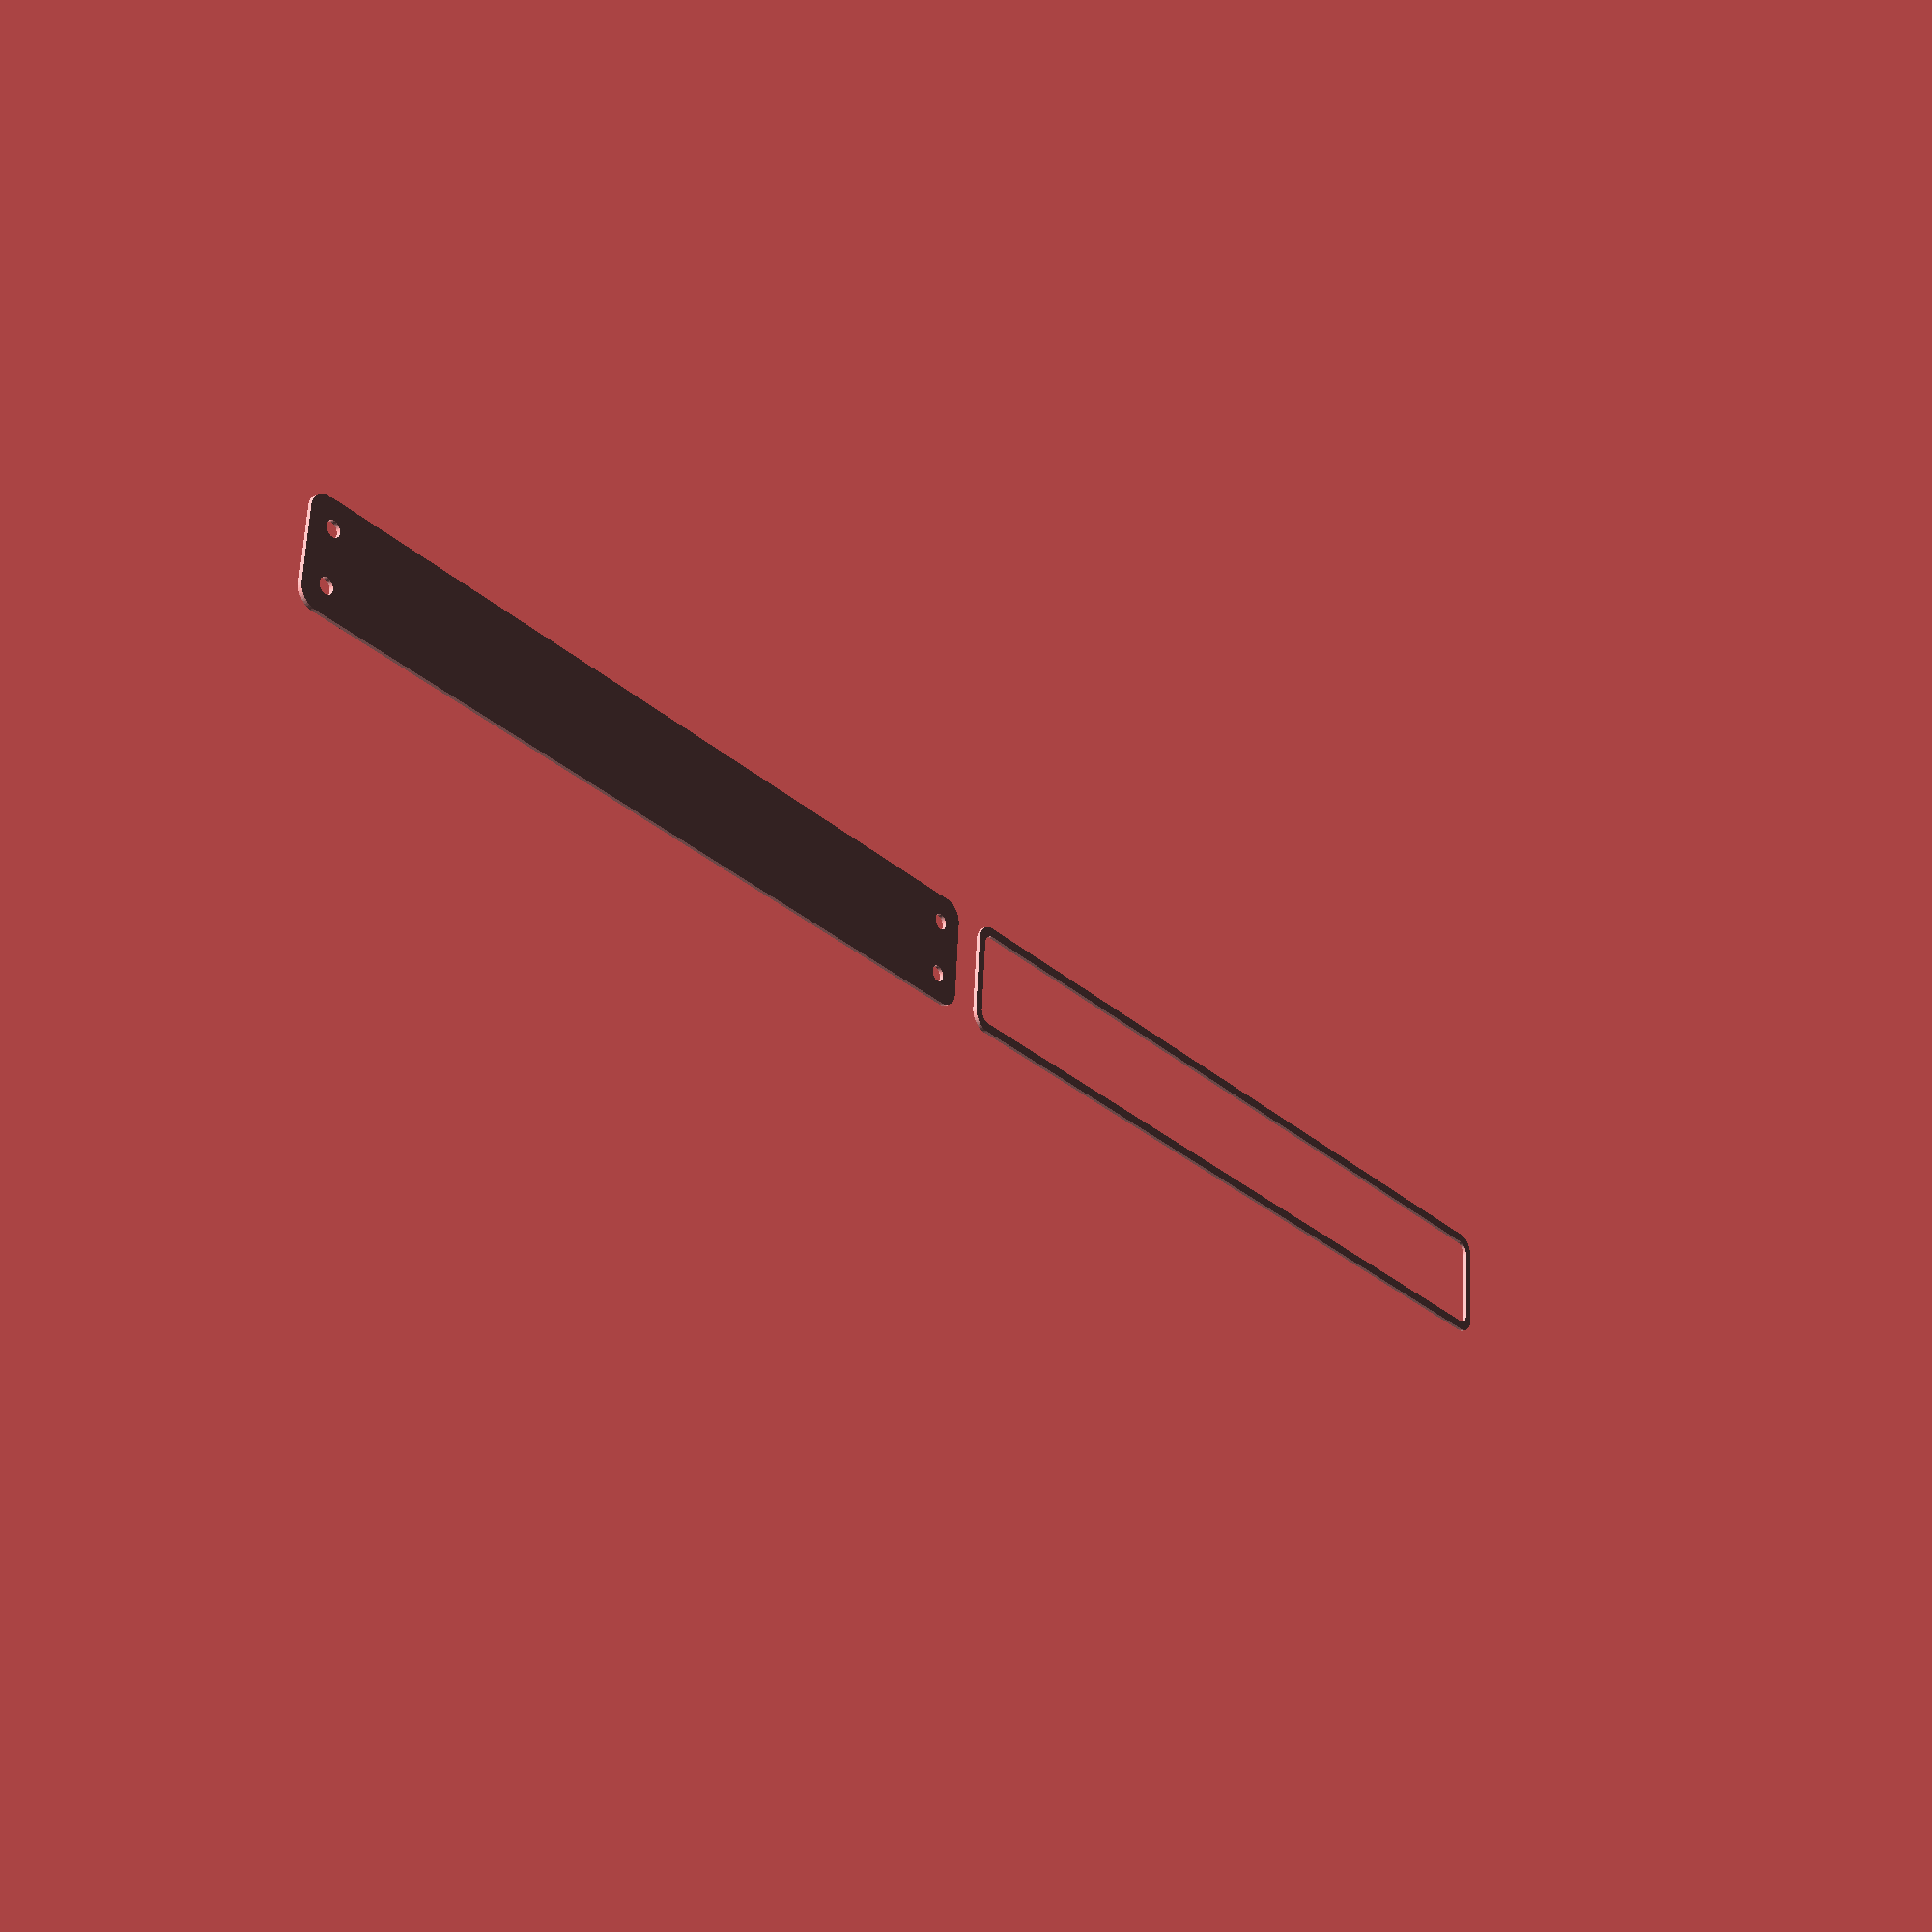
<openscad>
$fn = 50;


union() {
	translate(v = [0, 0, 0]) {
		projection() {
			intersection() {
				translate(v = [-500, -500, -4.5000000000]) {
					cube(size = [1000, 1000, 0.1000000000]);
				}
				difference() {
					union() {
						hull() {
							translate(v = [-10.0000000000, 115.0000000000, 0]) {
								cylinder(h = 12, r = 5);
							}
							translate(v = [10.0000000000, 115.0000000000, 0]) {
								cylinder(h = 12, r = 5);
							}
							translate(v = [-10.0000000000, -115.0000000000, 0]) {
								cylinder(h = 12, r = 5);
							}
							translate(v = [10.0000000000, -115.0000000000, 0]) {
								cylinder(h = 12, r = 5);
							}
						}
					}
					union() {
						translate(v = [-7.5000000000, -112.5000000000, 2]) {
							rotate(a = [0, 0, 0]) {
								difference() {
									union() {
										translate(v = [0, 0, -1.7000000000]) {
											cylinder(h = 1.7000000000, r1 = 1.5000000000, r2 = 2.4000000000);
										}
										cylinder(h = 50, r = 2.4000000000);
										translate(v = [0, 0, -6.0000000000]) {
											cylinder(h = 6, r = 1.5000000000);
										}
										translate(v = [0, 0, -6.0000000000]) {
											cylinder(h = 6, r = 1.8000000000);
										}
										translate(v = [0, 0, -6.0000000000]) {
											cylinder(h = 6, r = 1.5000000000);
										}
									}
									union();
								}
							}
						}
						translate(v = [7.5000000000, -112.5000000000, 2]) {
							rotate(a = [0, 0, 0]) {
								difference() {
									union() {
										translate(v = [0, 0, -1.7000000000]) {
											cylinder(h = 1.7000000000, r1 = 1.5000000000, r2 = 2.4000000000);
										}
										cylinder(h = 50, r = 2.4000000000);
										translate(v = [0, 0, -6.0000000000]) {
											cylinder(h = 6, r = 1.5000000000);
										}
										translate(v = [0, 0, -6.0000000000]) {
											cylinder(h = 6, r = 1.8000000000);
										}
										translate(v = [0, 0, -6.0000000000]) {
											cylinder(h = 6, r = 1.5000000000);
										}
									}
									union();
								}
							}
						}
						translate(v = [-7.5000000000, 112.5000000000, 2]) {
							rotate(a = [0, 0, 0]) {
								difference() {
									union() {
										translate(v = [0, 0, -1.7000000000]) {
											cylinder(h = 1.7000000000, r1 = 1.5000000000, r2 = 2.4000000000);
										}
										cylinder(h = 50, r = 2.4000000000);
										translate(v = [0, 0, -6.0000000000]) {
											cylinder(h = 6, r = 1.5000000000);
										}
										translate(v = [0, 0, -6.0000000000]) {
											cylinder(h = 6, r = 1.8000000000);
										}
										translate(v = [0, 0, -6.0000000000]) {
											cylinder(h = 6, r = 1.5000000000);
										}
									}
									union();
								}
							}
						}
						translate(v = [7.5000000000, 112.5000000000, 2]) {
							rotate(a = [0, 0, 0]) {
								difference() {
									union() {
										translate(v = [0, 0, -1.7000000000]) {
											cylinder(h = 1.7000000000, r1 = 1.5000000000, r2 = 2.4000000000);
										}
										cylinder(h = 50, r = 2.4000000000);
										translate(v = [0, 0, -6.0000000000]) {
											cylinder(h = 6, r = 1.5000000000);
										}
										translate(v = [0, 0, -6.0000000000]) {
											cylinder(h = 6, r = 1.8000000000);
										}
										translate(v = [0, 0, -6.0000000000]) {
											cylinder(h = 6, r = 1.5000000000);
										}
									}
									union();
								}
							}
						}
						translate(v = [0, 0, 3]) {
							hull() {
								union() {
									translate(v = [-9.5000000000, 114.5000000000, 4]) {
										cylinder(h = 24, r = 4);
									}
									translate(v = [-9.5000000000, 114.5000000000, 4]) {
										sphere(r = 4);
									}
									translate(v = [-9.5000000000, 114.5000000000, 28]) {
										sphere(r = 4);
									}
								}
								union() {
									translate(v = [9.5000000000, 114.5000000000, 4]) {
										cylinder(h = 24, r = 4);
									}
									translate(v = [9.5000000000, 114.5000000000, 4]) {
										sphere(r = 4);
									}
									translate(v = [9.5000000000, 114.5000000000, 28]) {
										sphere(r = 4);
									}
								}
								union() {
									translate(v = [-9.5000000000, -114.5000000000, 4]) {
										cylinder(h = 24, r = 4);
									}
									translate(v = [-9.5000000000, -114.5000000000, 4]) {
										sphere(r = 4);
									}
									translate(v = [-9.5000000000, -114.5000000000, 28]) {
										sphere(r = 4);
									}
								}
								union() {
									translate(v = [9.5000000000, -114.5000000000, 4]) {
										cylinder(h = 24, r = 4);
									}
									translate(v = [9.5000000000, -114.5000000000, 4]) {
										sphere(r = 4);
									}
									translate(v = [9.5000000000, -114.5000000000, 28]) {
										sphere(r = 4);
									}
								}
							}
						}
					}
				}
			}
		}
	}
	translate(v = [0, 249, 0]) {
		projection() {
			intersection() {
				translate(v = [-500, -500, -1.5000000000]) {
					cube(size = [1000, 1000, 0.1000000000]);
				}
				difference() {
					union() {
						hull() {
							translate(v = [-10.0000000000, 115.0000000000, 0]) {
								cylinder(h = 12, r = 5);
							}
							translate(v = [10.0000000000, 115.0000000000, 0]) {
								cylinder(h = 12, r = 5);
							}
							translate(v = [-10.0000000000, -115.0000000000, 0]) {
								cylinder(h = 12, r = 5);
							}
							translate(v = [10.0000000000, -115.0000000000, 0]) {
								cylinder(h = 12, r = 5);
							}
						}
					}
					union() {
						translate(v = [-7.5000000000, -112.5000000000, 2]) {
							rotate(a = [0, 0, 0]) {
								difference() {
									union() {
										translate(v = [0, 0, -1.7000000000]) {
											cylinder(h = 1.7000000000, r1 = 1.5000000000, r2 = 2.4000000000);
										}
										cylinder(h = 50, r = 2.4000000000);
										translate(v = [0, 0, -6.0000000000]) {
											cylinder(h = 6, r = 1.5000000000);
										}
										translate(v = [0, 0, -6.0000000000]) {
											cylinder(h = 6, r = 1.8000000000);
										}
										translate(v = [0, 0, -6.0000000000]) {
											cylinder(h = 6, r = 1.5000000000);
										}
									}
									union();
								}
							}
						}
						translate(v = [7.5000000000, -112.5000000000, 2]) {
							rotate(a = [0, 0, 0]) {
								difference() {
									union() {
										translate(v = [0, 0, -1.7000000000]) {
											cylinder(h = 1.7000000000, r1 = 1.5000000000, r2 = 2.4000000000);
										}
										cylinder(h = 50, r = 2.4000000000);
										translate(v = [0, 0, -6.0000000000]) {
											cylinder(h = 6, r = 1.5000000000);
										}
										translate(v = [0, 0, -6.0000000000]) {
											cylinder(h = 6, r = 1.8000000000);
										}
										translate(v = [0, 0, -6.0000000000]) {
											cylinder(h = 6, r = 1.5000000000);
										}
									}
									union();
								}
							}
						}
						translate(v = [-7.5000000000, 112.5000000000, 2]) {
							rotate(a = [0, 0, 0]) {
								difference() {
									union() {
										translate(v = [0, 0, -1.7000000000]) {
											cylinder(h = 1.7000000000, r1 = 1.5000000000, r2 = 2.4000000000);
										}
										cylinder(h = 50, r = 2.4000000000);
										translate(v = [0, 0, -6.0000000000]) {
											cylinder(h = 6, r = 1.5000000000);
										}
										translate(v = [0, 0, -6.0000000000]) {
											cylinder(h = 6, r = 1.8000000000);
										}
										translate(v = [0, 0, -6.0000000000]) {
											cylinder(h = 6, r = 1.5000000000);
										}
									}
									union();
								}
							}
						}
						translate(v = [7.5000000000, 112.5000000000, 2]) {
							rotate(a = [0, 0, 0]) {
								difference() {
									union() {
										translate(v = [0, 0, -1.7000000000]) {
											cylinder(h = 1.7000000000, r1 = 1.5000000000, r2 = 2.4000000000);
										}
										cylinder(h = 50, r = 2.4000000000);
										translate(v = [0, 0, -6.0000000000]) {
											cylinder(h = 6, r = 1.5000000000);
										}
										translate(v = [0, 0, -6.0000000000]) {
											cylinder(h = 6, r = 1.8000000000);
										}
										translate(v = [0, 0, -6.0000000000]) {
											cylinder(h = 6, r = 1.5000000000);
										}
									}
									union();
								}
							}
						}
						translate(v = [0, 0, 3]) {
							hull() {
								union() {
									translate(v = [-9.5000000000, 114.5000000000, 4]) {
										cylinder(h = 24, r = 4);
									}
									translate(v = [-9.5000000000, 114.5000000000, 4]) {
										sphere(r = 4);
									}
									translate(v = [-9.5000000000, 114.5000000000, 28]) {
										sphere(r = 4);
									}
								}
								union() {
									translate(v = [9.5000000000, 114.5000000000, 4]) {
										cylinder(h = 24, r = 4);
									}
									translate(v = [9.5000000000, 114.5000000000, 4]) {
										sphere(r = 4);
									}
									translate(v = [9.5000000000, 114.5000000000, 28]) {
										sphere(r = 4);
									}
								}
								union() {
									translate(v = [-9.5000000000, -114.5000000000, 4]) {
										cylinder(h = 24, r = 4);
									}
									translate(v = [-9.5000000000, -114.5000000000, 4]) {
										sphere(r = 4);
									}
									translate(v = [-9.5000000000, -114.5000000000, 28]) {
										sphere(r = 4);
									}
								}
								union() {
									translate(v = [9.5000000000, -114.5000000000, 4]) {
										cylinder(h = 24, r = 4);
									}
									translate(v = [9.5000000000, -114.5000000000, 4]) {
										sphere(r = 4);
									}
									translate(v = [9.5000000000, -114.5000000000, 28]) {
										sphere(r = 4);
									}
								}
							}
						}
					}
				}
			}
		}
	}
	translate(v = [0, 498, 0]) {
		projection() {
			intersection() {
				translate(v = [-500, -500, 1.5000000000]) {
					cube(size = [1000, 1000, 0.1000000000]);
				}
				difference() {
					union() {
						hull() {
							translate(v = [-10.0000000000, 115.0000000000, 0]) {
								cylinder(h = 12, r = 5);
							}
							translate(v = [10.0000000000, 115.0000000000, 0]) {
								cylinder(h = 12, r = 5);
							}
							translate(v = [-10.0000000000, -115.0000000000, 0]) {
								cylinder(h = 12, r = 5);
							}
							translate(v = [10.0000000000, -115.0000000000, 0]) {
								cylinder(h = 12, r = 5);
							}
						}
					}
					union() {
						translate(v = [-7.5000000000, -112.5000000000, 2]) {
							rotate(a = [0, 0, 0]) {
								difference() {
									union() {
										translate(v = [0, 0, -1.7000000000]) {
											cylinder(h = 1.7000000000, r1 = 1.5000000000, r2 = 2.4000000000);
										}
										cylinder(h = 50, r = 2.4000000000);
										translate(v = [0, 0, -6.0000000000]) {
											cylinder(h = 6, r = 1.5000000000);
										}
										translate(v = [0, 0, -6.0000000000]) {
											cylinder(h = 6, r = 1.8000000000);
										}
										translate(v = [0, 0, -6.0000000000]) {
											cylinder(h = 6, r = 1.5000000000);
										}
									}
									union();
								}
							}
						}
						translate(v = [7.5000000000, -112.5000000000, 2]) {
							rotate(a = [0, 0, 0]) {
								difference() {
									union() {
										translate(v = [0, 0, -1.7000000000]) {
											cylinder(h = 1.7000000000, r1 = 1.5000000000, r2 = 2.4000000000);
										}
										cylinder(h = 50, r = 2.4000000000);
										translate(v = [0, 0, -6.0000000000]) {
											cylinder(h = 6, r = 1.5000000000);
										}
										translate(v = [0, 0, -6.0000000000]) {
											cylinder(h = 6, r = 1.8000000000);
										}
										translate(v = [0, 0, -6.0000000000]) {
											cylinder(h = 6, r = 1.5000000000);
										}
									}
									union();
								}
							}
						}
						translate(v = [-7.5000000000, 112.5000000000, 2]) {
							rotate(a = [0, 0, 0]) {
								difference() {
									union() {
										translate(v = [0, 0, -1.7000000000]) {
											cylinder(h = 1.7000000000, r1 = 1.5000000000, r2 = 2.4000000000);
										}
										cylinder(h = 50, r = 2.4000000000);
										translate(v = [0, 0, -6.0000000000]) {
											cylinder(h = 6, r = 1.5000000000);
										}
										translate(v = [0, 0, -6.0000000000]) {
											cylinder(h = 6, r = 1.8000000000);
										}
										translate(v = [0, 0, -6.0000000000]) {
											cylinder(h = 6, r = 1.5000000000);
										}
									}
									union();
								}
							}
						}
						translate(v = [7.5000000000, 112.5000000000, 2]) {
							rotate(a = [0, 0, 0]) {
								difference() {
									union() {
										translate(v = [0, 0, -1.7000000000]) {
											cylinder(h = 1.7000000000, r1 = 1.5000000000, r2 = 2.4000000000);
										}
										cylinder(h = 50, r = 2.4000000000);
										translate(v = [0, 0, -6.0000000000]) {
											cylinder(h = 6, r = 1.5000000000);
										}
										translate(v = [0, 0, -6.0000000000]) {
											cylinder(h = 6, r = 1.8000000000);
										}
										translate(v = [0, 0, -6.0000000000]) {
											cylinder(h = 6, r = 1.5000000000);
										}
									}
									union();
								}
							}
						}
						translate(v = [0, 0, 3]) {
							hull() {
								union() {
									translate(v = [-9.5000000000, 114.5000000000, 4]) {
										cylinder(h = 24, r = 4);
									}
									translate(v = [-9.5000000000, 114.5000000000, 4]) {
										sphere(r = 4);
									}
									translate(v = [-9.5000000000, 114.5000000000, 28]) {
										sphere(r = 4);
									}
								}
								union() {
									translate(v = [9.5000000000, 114.5000000000, 4]) {
										cylinder(h = 24, r = 4);
									}
									translate(v = [9.5000000000, 114.5000000000, 4]) {
										sphere(r = 4);
									}
									translate(v = [9.5000000000, 114.5000000000, 28]) {
										sphere(r = 4);
									}
								}
								union() {
									translate(v = [-9.5000000000, -114.5000000000, 4]) {
										cylinder(h = 24, r = 4);
									}
									translate(v = [-9.5000000000, -114.5000000000, 4]) {
										sphere(r = 4);
									}
									translate(v = [-9.5000000000, -114.5000000000, 28]) {
										sphere(r = 4);
									}
								}
								union() {
									translate(v = [9.5000000000, -114.5000000000, 4]) {
										cylinder(h = 24, r = 4);
									}
									translate(v = [9.5000000000, -114.5000000000, 4]) {
										sphere(r = 4);
									}
									translate(v = [9.5000000000, -114.5000000000, 28]) {
										sphere(r = 4);
									}
								}
							}
						}
					}
				}
			}
		}
	}
	translate(v = [0, 747, 0]) {
		projection() {
			intersection() {
				translate(v = [-500, -500, 4.5000000000]) {
					cube(size = [1000, 1000, 0.1000000000]);
				}
				difference() {
					union() {
						hull() {
							translate(v = [-10.0000000000, 115.0000000000, 0]) {
								cylinder(h = 12, r = 5);
							}
							translate(v = [10.0000000000, 115.0000000000, 0]) {
								cylinder(h = 12, r = 5);
							}
							translate(v = [-10.0000000000, -115.0000000000, 0]) {
								cylinder(h = 12, r = 5);
							}
							translate(v = [10.0000000000, -115.0000000000, 0]) {
								cylinder(h = 12, r = 5);
							}
						}
					}
					union() {
						translate(v = [-7.5000000000, -112.5000000000, 2]) {
							rotate(a = [0, 0, 0]) {
								difference() {
									union() {
										translate(v = [0, 0, -1.7000000000]) {
											cylinder(h = 1.7000000000, r1 = 1.5000000000, r2 = 2.4000000000);
										}
										cylinder(h = 50, r = 2.4000000000);
										translate(v = [0, 0, -6.0000000000]) {
											cylinder(h = 6, r = 1.5000000000);
										}
										translate(v = [0, 0, -6.0000000000]) {
											cylinder(h = 6, r = 1.8000000000);
										}
										translate(v = [0, 0, -6.0000000000]) {
											cylinder(h = 6, r = 1.5000000000);
										}
									}
									union();
								}
							}
						}
						translate(v = [7.5000000000, -112.5000000000, 2]) {
							rotate(a = [0, 0, 0]) {
								difference() {
									union() {
										translate(v = [0, 0, -1.7000000000]) {
											cylinder(h = 1.7000000000, r1 = 1.5000000000, r2 = 2.4000000000);
										}
										cylinder(h = 50, r = 2.4000000000);
										translate(v = [0, 0, -6.0000000000]) {
											cylinder(h = 6, r = 1.5000000000);
										}
										translate(v = [0, 0, -6.0000000000]) {
											cylinder(h = 6, r = 1.8000000000);
										}
										translate(v = [0, 0, -6.0000000000]) {
											cylinder(h = 6, r = 1.5000000000);
										}
									}
									union();
								}
							}
						}
						translate(v = [-7.5000000000, 112.5000000000, 2]) {
							rotate(a = [0, 0, 0]) {
								difference() {
									union() {
										translate(v = [0, 0, -1.7000000000]) {
											cylinder(h = 1.7000000000, r1 = 1.5000000000, r2 = 2.4000000000);
										}
										cylinder(h = 50, r = 2.4000000000);
										translate(v = [0, 0, -6.0000000000]) {
											cylinder(h = 6, r = 1.5000000000);
										}
										translate(v = [0, 0, -6.0000000000]) {
											cylinder(h = 6, r = 1.8000000000);
										}
										translate(v = [0, 0, -6.0000000000]) {
											cylinder(h = 6, r = 1.5000000000);
										}
									}
									union();
								}
							}
						}
						translate(v = [7.5000000000, 112.5000000000, 2]) {
							rotate(a = [0, 0, 0]) {
								difference() {
									union() {
										translate(v = [0, 0, -1.7000000000]) {
											cylinder(h = 1.7000000000, r1 = 1.5000000000, r2 = 2.4000000000);
										}
										cylinder(h = 50, r = 2.4000000000);
										translate(v = [0, 0, -6.0000000000]) {
											cylinder(h = 6, r = 1.5000000000);
										}
										translate(v = [0, 0, -6.0000000000]) {
											cylinder(h = 6, r = 1.8000000000);
										}
										translate(v = [0, 0, -6.0000000000]) {
											cylinder(h = 6, r = 1.5000000000);
										}
									}
									union();
								}
							}
						}
						translate(v = [0, 0, 3]) {
							hull() {
								union() {
									translate(v = [-9.5000000000, 114.5000000000, 4]) {
										cylinder(h = 24, r = 4);
									}
									translate(v = [-9.5000000000, 114.5000000000, 4]) {
										sphere(r = 4);
									}
									translate(v = [-9.5000000000, 114.5000000000, 28]) {
										sphere(r = 4);
									}
								}
								union() {
									translate(v = [9.5000000000, 114.5000000000, 4]) {
										cylinder(h = 24, r = 4);
									}
									translate(v = [9.5000000000, 114.5000000000, 4]) {
										sphere(r = 4);
									}
									translate(v = [9.5000000000, 114.5000000000, 28]) {
										sphere(r = 4);
									}
								}
								union() {
									translate(v = [-9.5000000000, -114.5000000000, 4]) {
										cylinder(h = 24, r = 4);
									}
									translate(v = [-9.5000000000, -114.5000000000, 4]) {
										sphere(r = 4);
									}
									translate(v = [-9.5000000000, -114.5000000000, 28]) {
										sphere(r = 4);
									}
								}
								union() {
									translate(v = [9.5000000000, -114.5000000000, 4]) {
										cylinder(h = 24, r = 4);
									}
									translate(v = [9.5000000000, -114.5000000000, 4]) {
										sphere(r = 4);
									}
									translate(v = [9.5000000000, -114.5000000000, 28]) {
										sphere(r = 4);
									}
								}
							}
						}
					}
				}
			}
		}
	}
}
</openscad>
<views>
elev=203.5 azim=274.4 roll=232.7 proj=p view=wireframe
</views>
